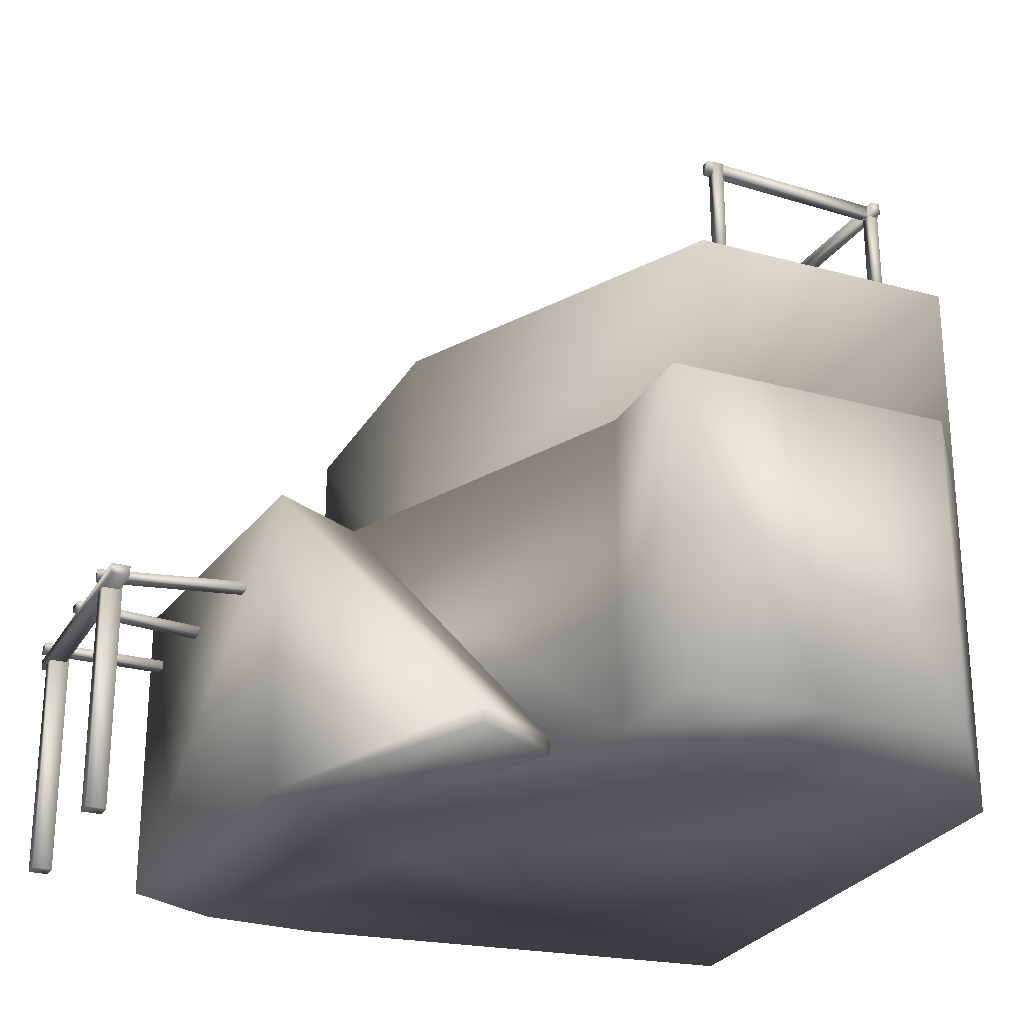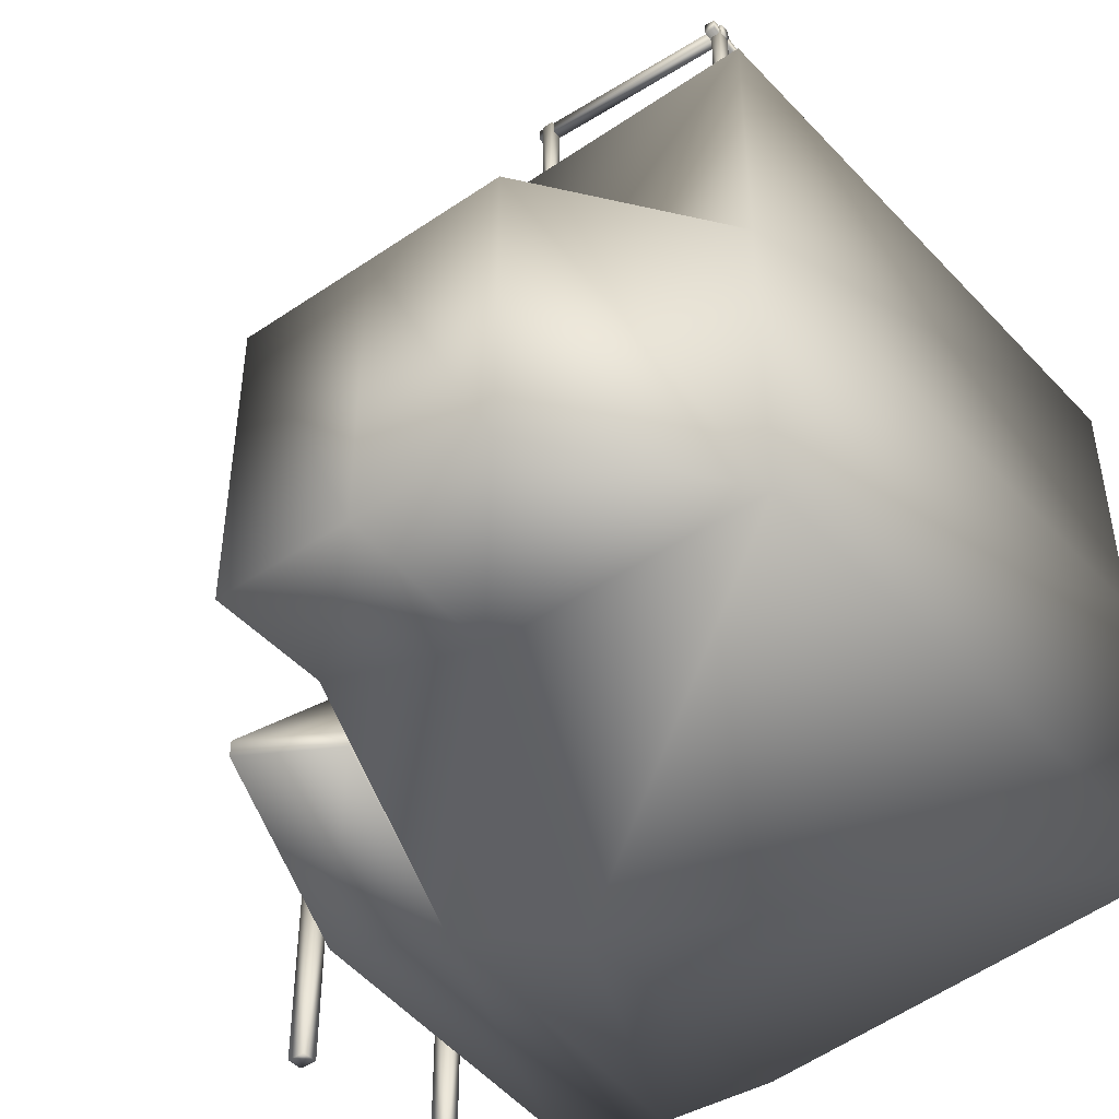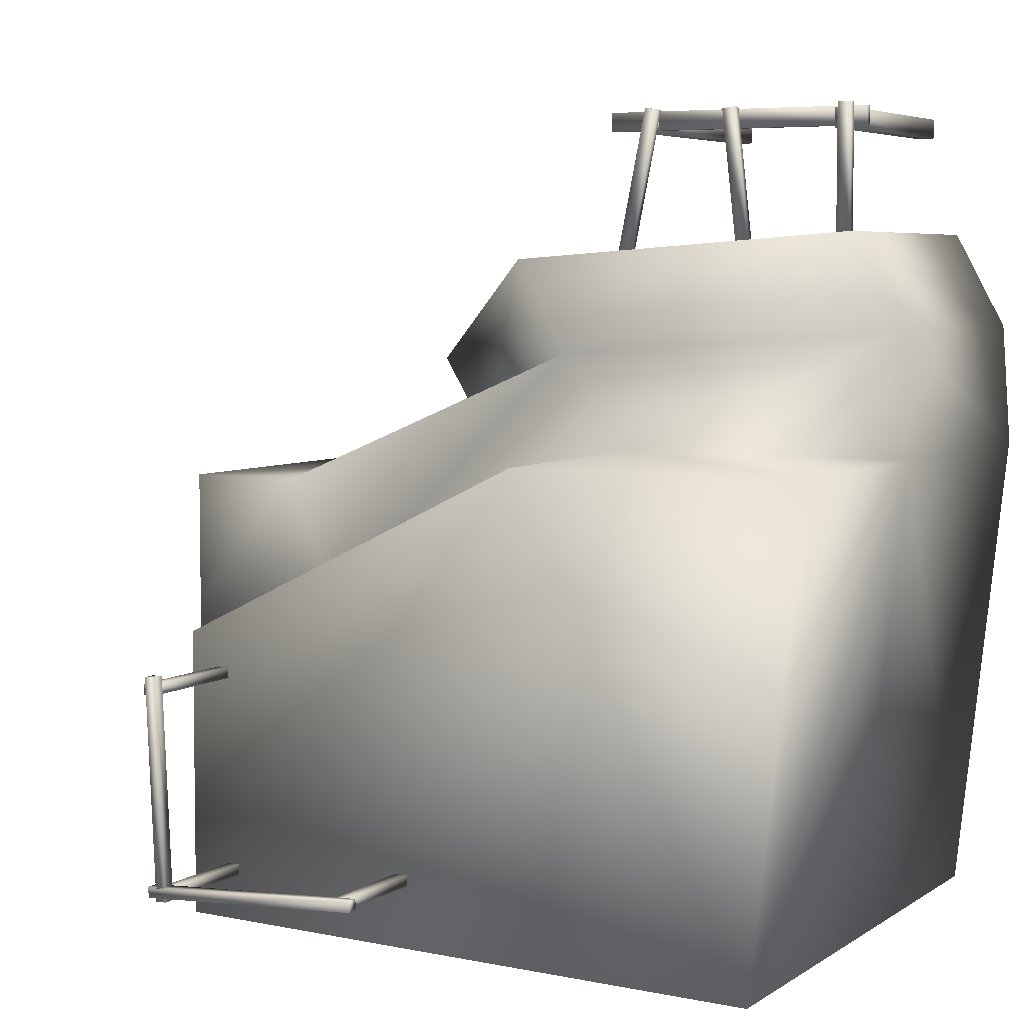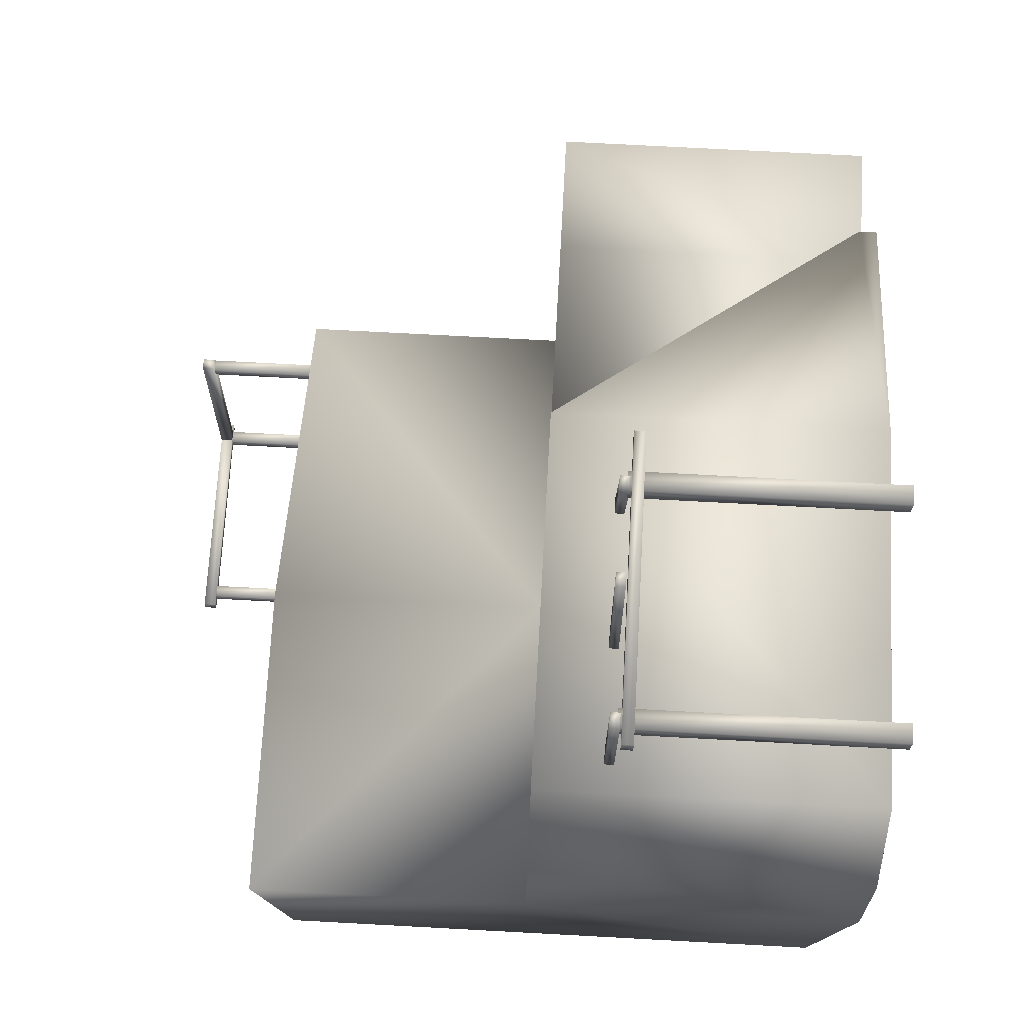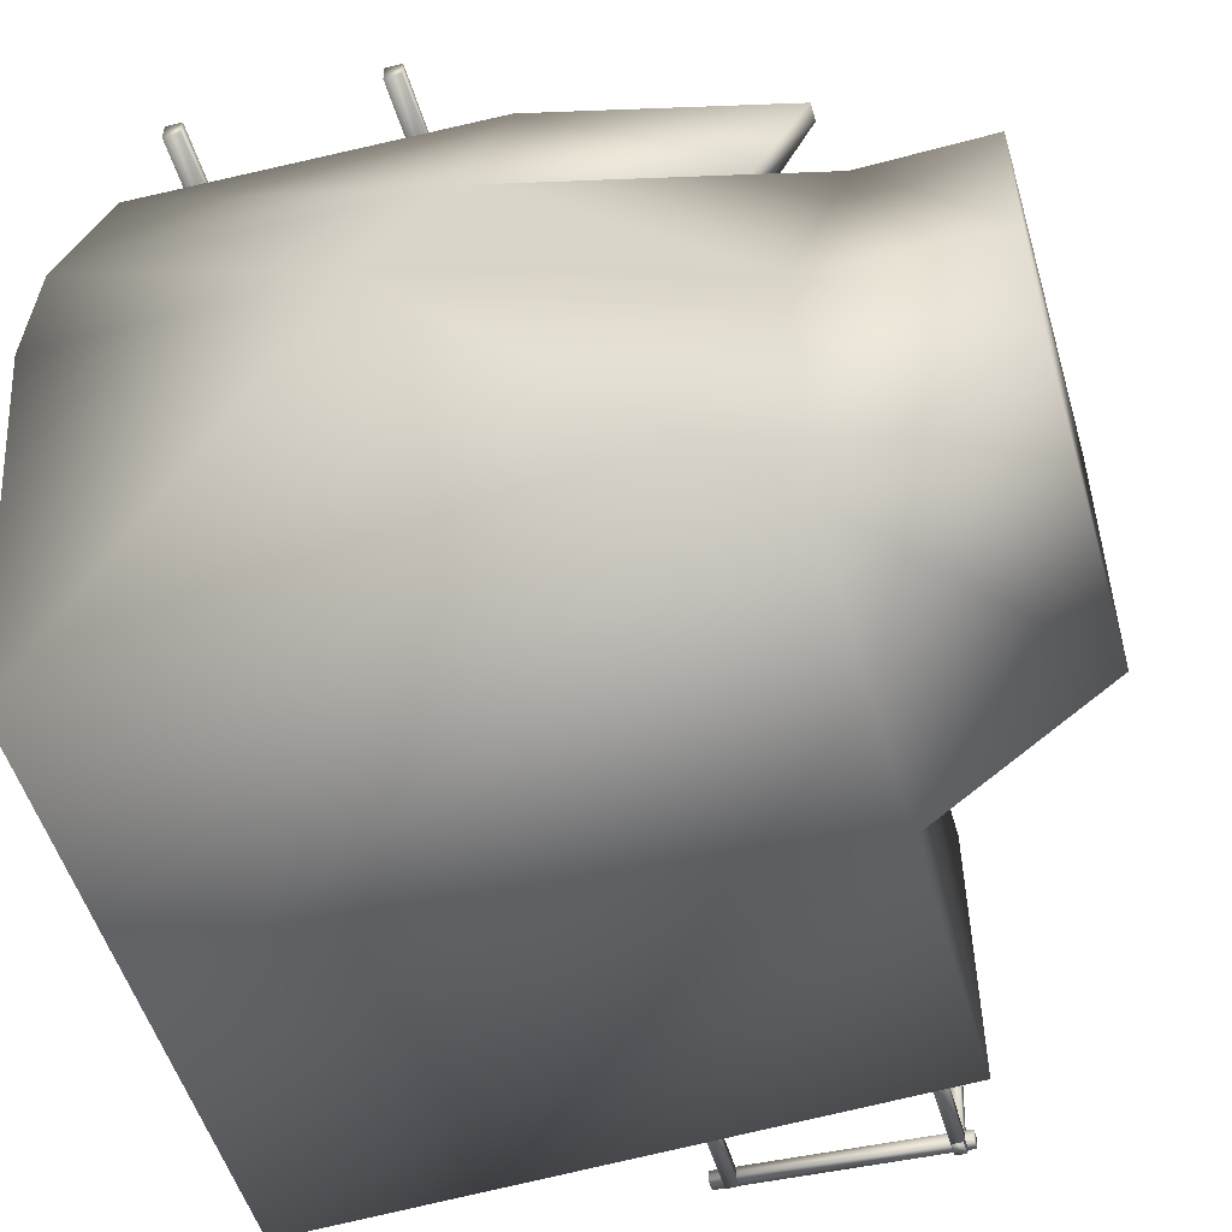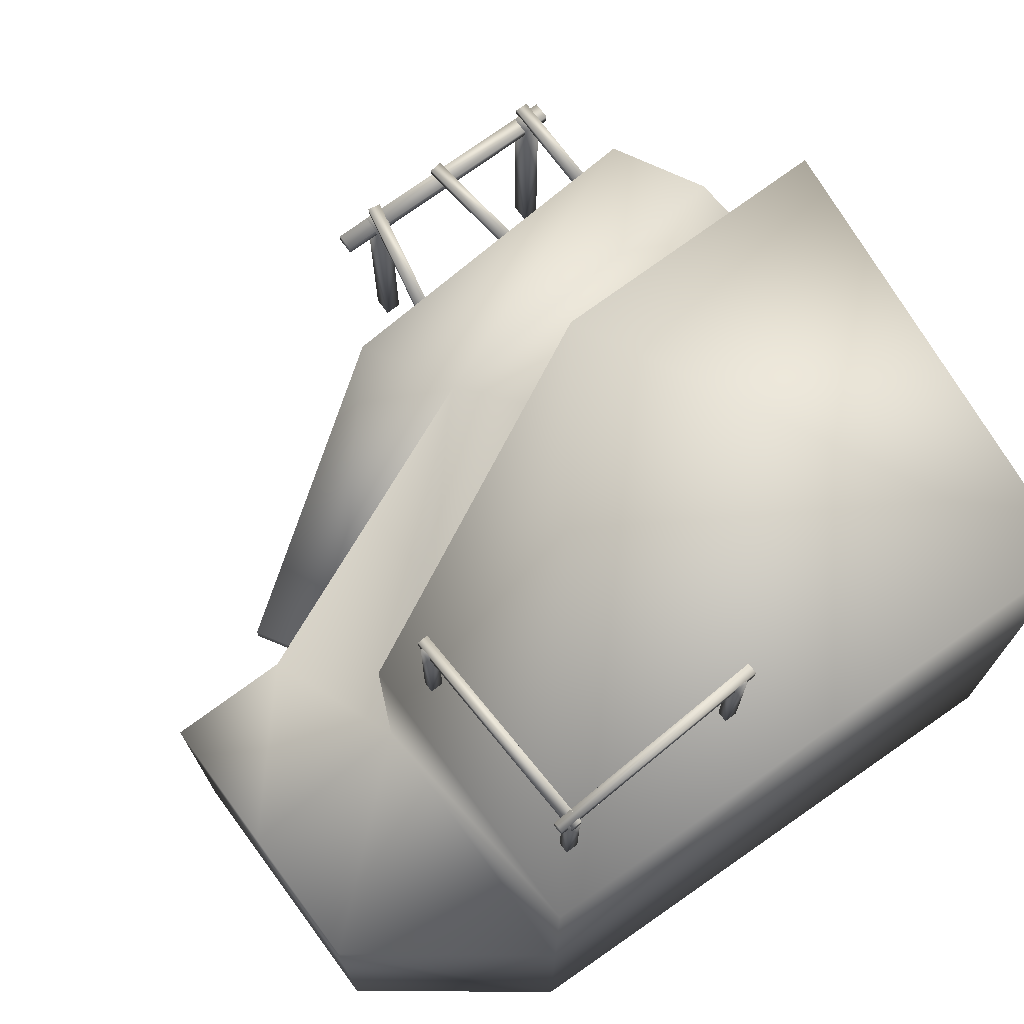
<metadata>
{"format":"obj","ext":"obj","renderer":"f3d","projection":"perspective","resolution":1024,"background":"white","views":[{"elev":-25.7,"azim":66.3,"up":"+Y"},{"elev":-44.6,"azim":128.3,"up":"+Y"},{"elev":5.3,"azim":-151.8,"up":"+Z"},{"elev":71.2,"azim":-86.9,"up":"+Z"},{"elev":-52.4,"azim":16.3,"up":"+Z"},{"elev":72.5,"azim":143.5,"up":"+Y"}]}
</metadata>
<code>
o oriental_houses_02_LOD3.obj
g default
v -236 0 55
v -236 180 55
v -236 330 55
v -231 0 125
v -231 180 125
v -206 0 -217
v -206 180 -217
v -206 330 -217
v -201 0 180
v -201 180 180
v -193 132 251
v -193 132 240
v -193 138 251
v -193 138 240
v -186 139 253
v -186 139 178
v -186 144 253
v -186 144 178
v -185 0 250
v -185 0 238.5
v -185 140 250
v -185 140 238.5
v -178 139 253
v -178 139 178
v -178 144 253
v -178 144 178
v -175 0 250
v -175 0 238.5
v -175 140 250
v -175 140 238.5
v -124.5 139 172.8
v -124.5 144 172.8
v -116.6 139 171.8
v -116.6 144 171.8
v -115.4 139 252.2
v -115.4 144 252.2
v -107.5 139 251.2
v -107.5 144 251.2
v -68.74 0 55
v -68.74 180 55
v -68.74 330 55
v -66.45 139 251.7
v -66.45 144 251.7
v -65 0 250
v -65 0 238.5
v -65 140 250
v -65 140 238.5
v -58.57 139 253.1
v -58.57 144 253.1
v -55 0 250
v -55 0 238.5
v -55 140 250
v -55 140 238.5
v -48.43 139 162.9
v -48.43 144 162.9
v -40.55 139 164.3
v -40.55 144 164.3
v -34 132 251
v -34 132 240
v -34 138 251
v -34 138 240
v -23.74 0 110
v -23.74 180 110
v -11.57 393.5 -174.6
v -11.57 400.5 -174.6
v -11.26 393.5 -168.7
v -11.26 400.5 -168.7
v -5 330 -170
v -5 330 -176
v -5 400 -170
v -5 400 -176
v 2 330 -170
v 2 330 -176
v 2 400 -170
v 2 400 -176
v 6.258 0 165
v 6.258 180 165
v 105 330 -176
v 105 330 -182
v 105 400 -176
v 105 400 -182
v 105.2 393.5 -182.8
v 105.2 400.5 -182.8
v 110.9 393.5 -59.93
v 110.9 400.5 -59.93
v 111 330 -64
v 111 330 -70
v 111 400 -64
v 111 400 -70
v 111.1 393.5 -183.1
v 111.1 400.5 -183.1
v 112 330 -176
v 112 330 -182
v 112 400 -176
v 112 400 -182
v 116.3 393.5 -181.3
v 116.3 400.5 -181.3
v 116.6 393.5 -175.4
v 116.6 400.5 -175.4
v 116.8 393.5 -60.24
v 116.8 400.5 -60.24
v 118 330 -64
v 118 330 -70
v 118 400 -64
v 118 400 -70
v 121.3 0 50
v 121.3 10 50
v 135 0 -45
v 135 0 -207
v 135 180 -45
v 135 180 -207
v 135 330 -45
v 135 330 -207
v 151.3 0 100
v 151.3 10 100
v 165 0 30
v 165 180 30
v 235 0 30
v 235 0 -50
v 235 0 -132
v 235 180 30
v 235 180 -50
v 235 180 -132
f 120 122 119
f 123 122 120
f 2 6 1
f 2 7 6
f 117 63 116
f 116 63 62
f 77 10 9
f 76 77 9
f 109 108 39
f 1 6 39
f 6 109 39
f 6 7 109
f 7 111 109
f 112 113 41
f 113 8 41
f 8 3 41
l 108 39
l 108 39
l 109 108
l 109 108
l 6 1
l 6 1
l 1 39
l 1 39
l 6 109
l 6 109
l 111 110
l 111 110
l 110 40
l 110 40
l 7 111
l 7 111
l 2 40
l 2 40
l 7 2
l 7 2
f 113 112 110
f 111 113 110
f 112 41 40
f 110 112 40
f 8 113 111
f 7 8 111
f 41 3 40
f 3 2 40
f 3 8 2
f 8 7 2
f 119 121 118
f 122 121 119
f 108 116 62
f 39 108 62
f 110 40 63
f 117 110 63
f 63 40 5
f 40 2 5
f 39 62 4
f 1 39 4
f 5 1 4
f 5 2 1
f 63 5 10
f 77 63 10
f 106 115 114
f 107 115 106
f 62 76 9
f 4 62 9
f 10 4 9
f 10 5 4
f 114 115 76
f 115 77 76
f 107 77 115
f 63 77 107
f 107 106 62
f 63 107 62
f 106 114 76
f 62 106 76
f 122 123 110
f 123 111 110
f 109 123 120
f 111 123 109
f 120 119 108
f 109 120 108
f 118 121 116
f 121 117 116
f 121 122 117
f 122 110 117
f 119 118 116
f 108 119 116
f 46 44 50
f 52 46 50
f 46 45 44
f 46 47 45
f 47 46 52
f 53 47 52
f 51 52 50
f 53 52 51
f 44 45 50
f 45 51 50
f 45 47 51
f 47 53 51
f 21 19 27
f 29 21 27
f 21 20 19
f 21 22 20
f 22 21 29
f 30 22 29
f 28 29 27
f 30 29 28
f 19 20 27
f 20 28 27
f 20 22 28
f 22 30 28
f 13 11 58
f 60 13 58
f 13 12 11
f 13 14 12
f 14 13 60
f 61 14 60
f 59 60 58
f 61 60 59
f 11 12 58
f 12 59 58
f 12 14 59
f 14 61 59
f 43 54 42
f 43 55 54
f 42 54 48
f 54 56 48
f 54 55 56
f 55 57 56
f 55 43 49
f 57 55 49
f 43 42 48
f 49 43 48
f 56 49 48
f 57 49 56
f 36 31 35
f 36 32 31
f 31 37 35
f 31 33 37
f 32 33 31
f 32 34 33
f 38 32 36
f 34 32 38
f 37 36 35
f 38 36 37
f 33 38 37
f 34 38 33
f 17 16 15
f 17 18 16
f 15 16 23
f 16 24 23
f 16 18 24
f 18 26 24
f 18 17 25
f 26 18 25
f 17 15 23
f 25 17 23
f 24 25 23
f 26 25 24
f 83 91 82
f 91 90 82
f 85 83 82
f 85 82 84
f 82 100 84
f 82 90 100
f 91 101 90
f 90 101 100
f 91 83 101
f 101 83 85
f 101 85 84
f 100 101 84
f 68 69 72
f 69 73 72
f 70 68 72
f 74 70 72
f 73 74 72
f 75 74 73
f 69 71 73
f 71 75 73
f 70 69 68
f 70 71 69
f 71 70 74
f 75 71 74
f 79 92 78
f 79 93 92
f 92 80 78
f 94 80 92
f 93 94 92
f 95 94 93
f 81 93 79
f 81 95 93
f 80 79 78
f 80 81 79
f 94 81 80
f 95 81 94
f 87 102 86
f 87 103 102
f 102 88 86
f 104 88 102
f 103 104 102
f 105 104 103
f 89 103 87
f 89 105 103
f 88 87 86
f 88 89 87
f 104 89 88
f 105 89 104
f 67 65 66
f 65 64 66
f 99 67 66
f 98 99 66
f 96 98 66
f 64 96 66
f 65 97 64
f 97 96 64
f 97 65 67
f 99 97 67
f 97 99 98
f 96 97 98

</code>
